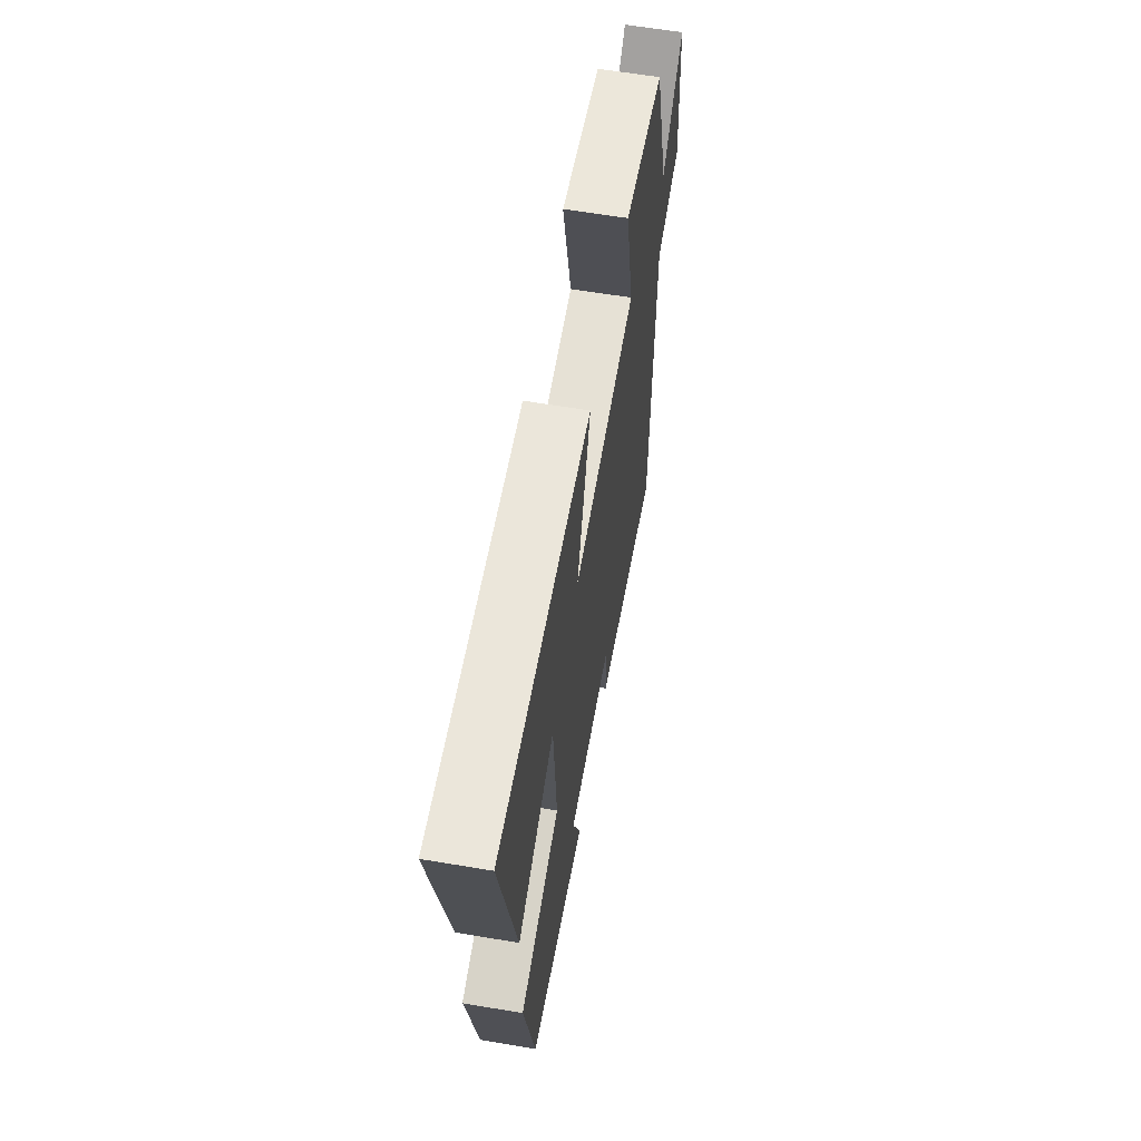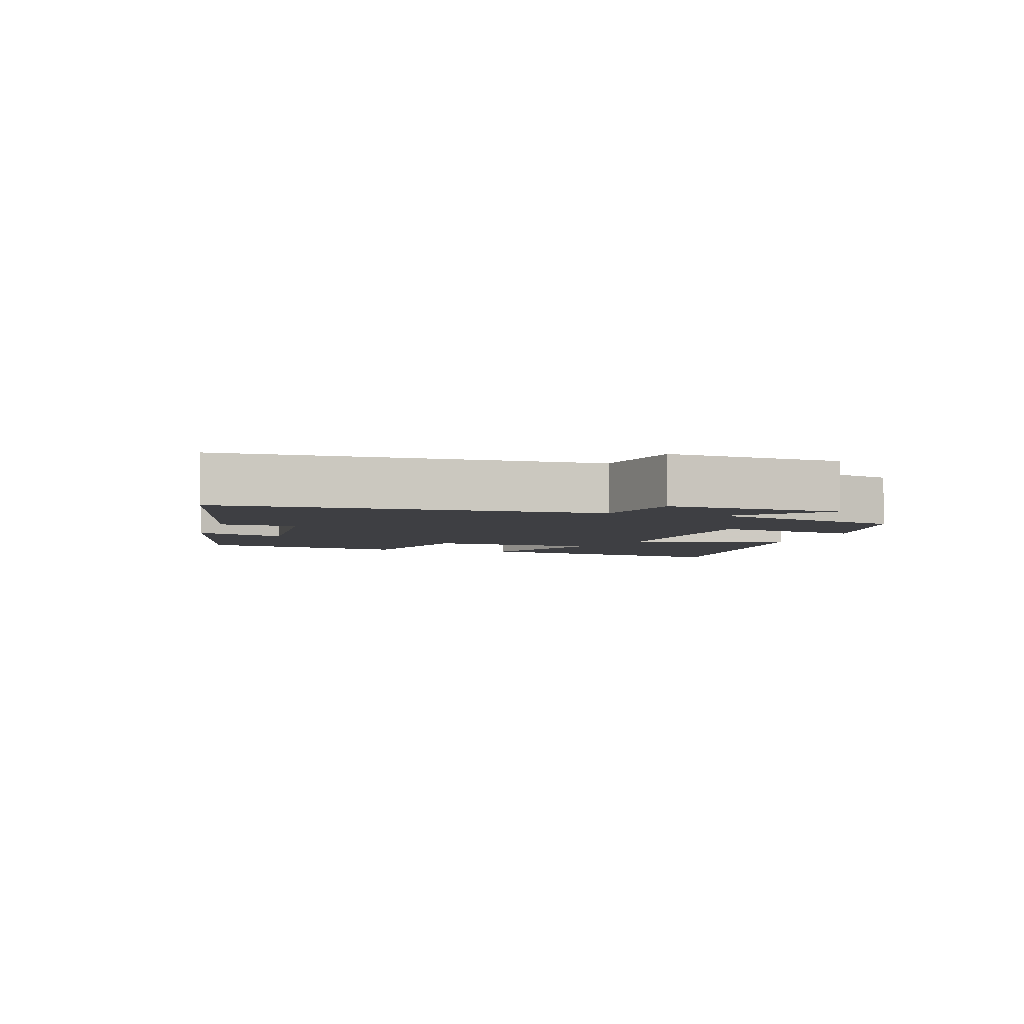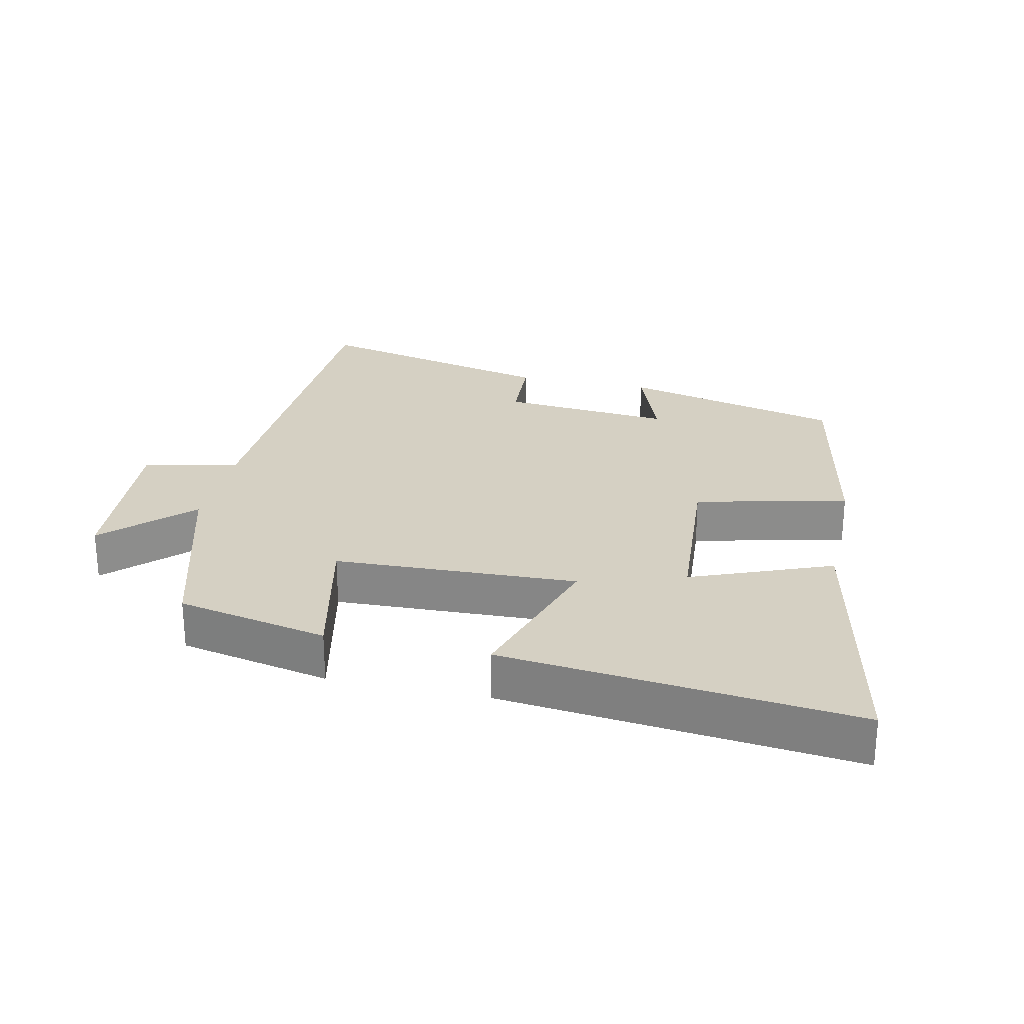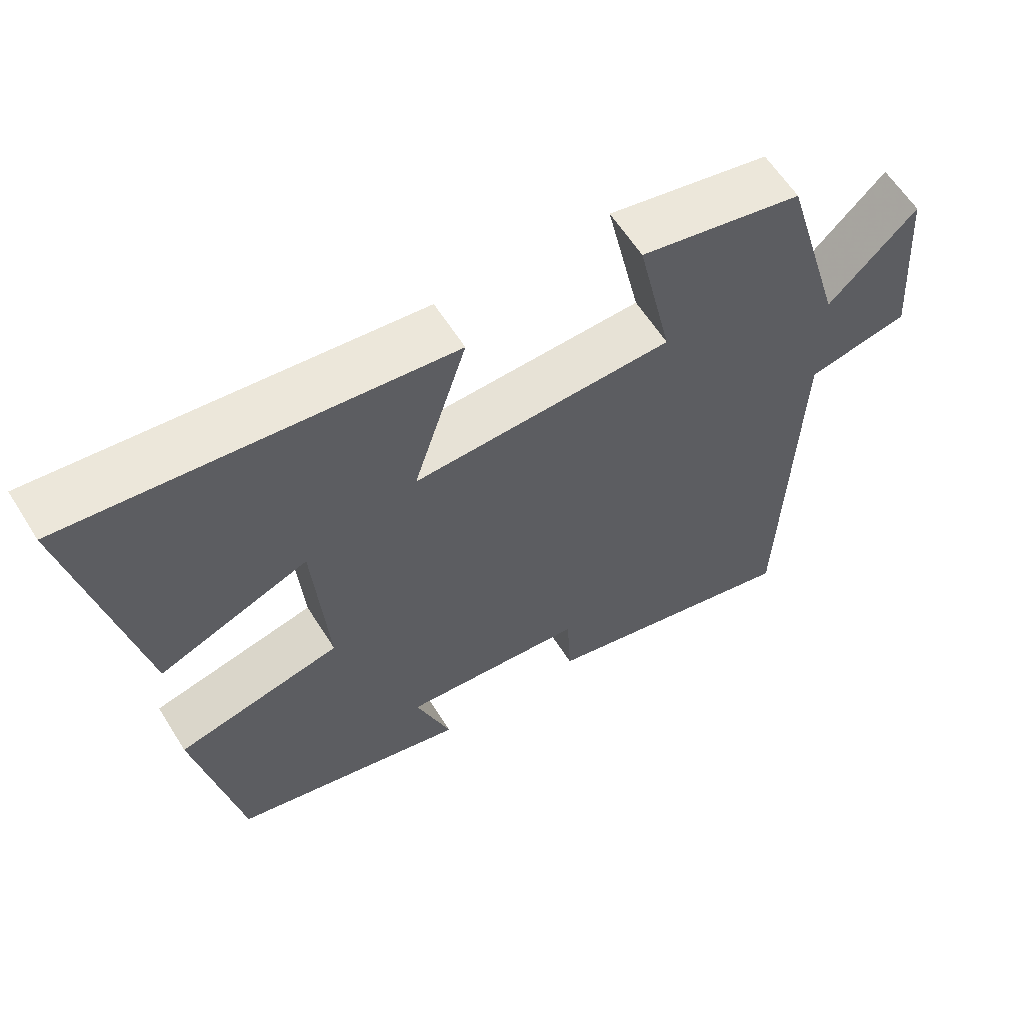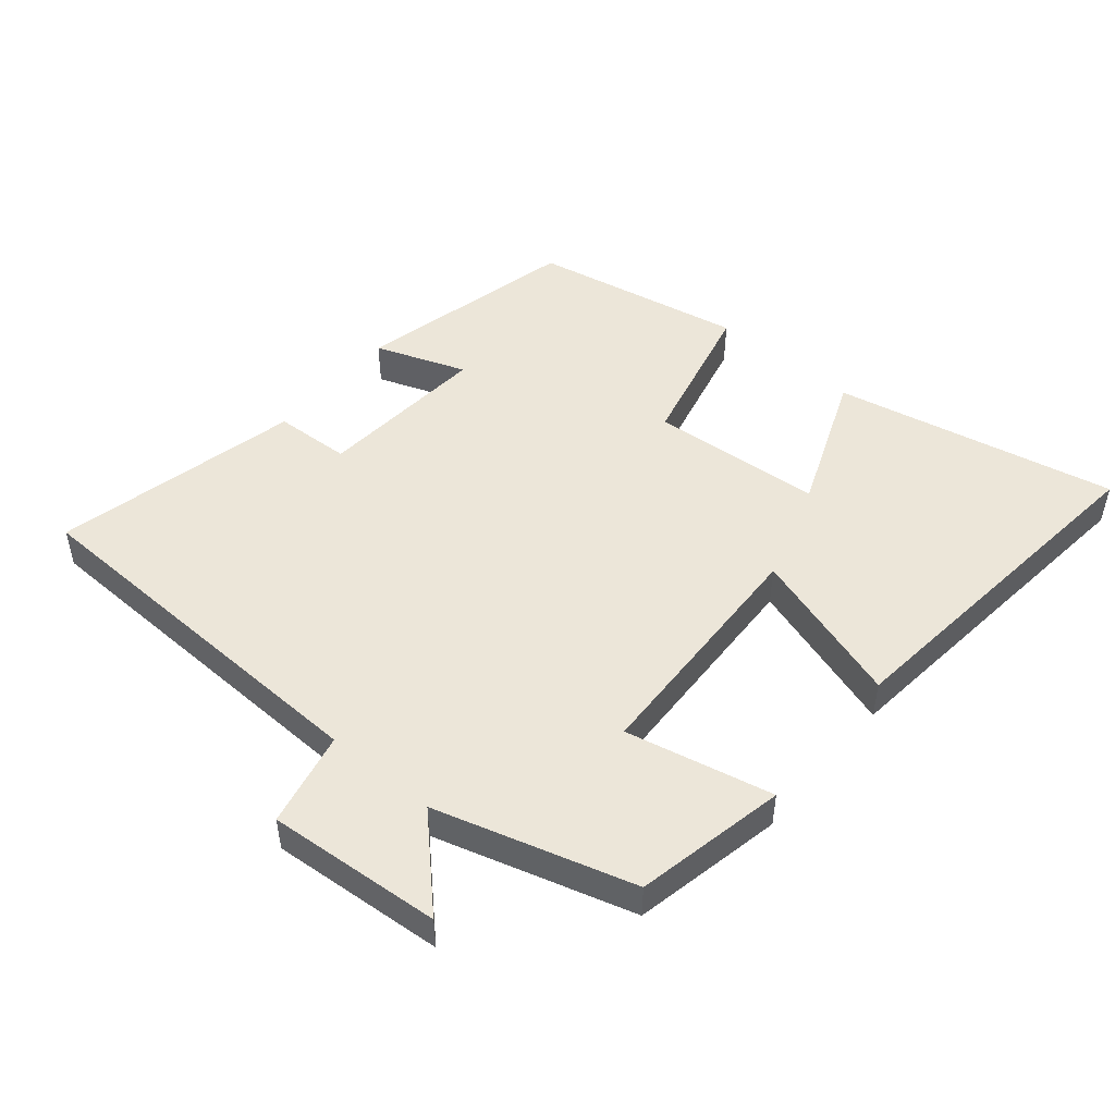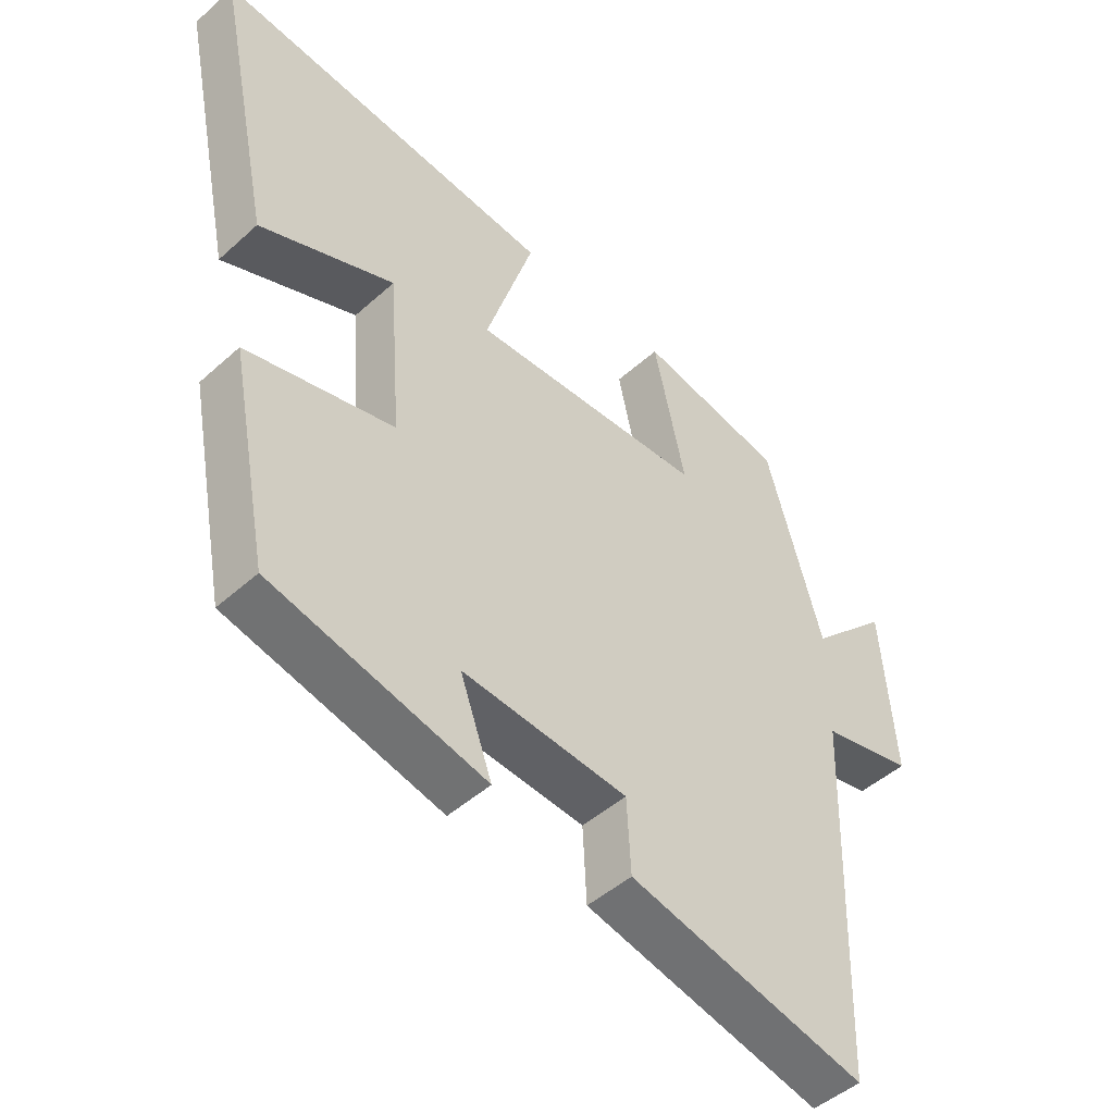
<metadata>
{"format":"obj","ext":"obj","renderer":"f3d","projection":"perspective","resolution":1024,"background":"white","views":[{"elev":62.0,"azim":99.7,"up":"+Z"},{"elev":-4.2,"azim":-107.1,"up":"+Y"},{"elev":26.0,"azim":12.5,"up":"+Y"},{"elev":60.6,"azim":148.0,"up":"+Z"},{"elev":49.3,"azim":-50.1,"up":"+Y"},{"elev":-47.2,"azim":135.4,"up":"+Z"}]}
</metadata>
<code>
v -0.481 0.07 -0.587
v -0.5 0.07 -0.019
v -0.644 0.07 0.012
v -0.624 0.07 0.276
v -0.5 0.07 0.153
v -0.413 0.07 0.453
v -0.185 0.07 0.5
v -0.234 0.07 0.277
v 0.132 0.07 0.263
v 0.057 0.07 0.5
v 0.589 0.07 0.557
v 0.5 0.07 0.13
v 0.29 0.07 0.214
v 0.27 0.07 -0.046
v 0.5 0.07 -0.1
v 0.438 0.07 -0.419
v 0.105 0.07 -0.5
v 0.155 0.07 -0.363
v -0.103 0.07 -0.385
v -0.109 0.07 -0.5
v -0.481 0 -0.587
v -0.5 0 -0.019
v -0.644 0 0.012
v -0.624 0 0.276
v -0.5 0 0.153
v -0.413 0 0.453
v -0.185 0 0.5
v -0.234 0 0.277
v 0.132 0 0.263
v 0.057 0 0.5
v 0.589 0 0.557
v 0.5 0 0.13
v 0.29 0 0.214
v 0.27 0 -0.046
v 0.5 0 -0.1
v 0.438 0 -0.419
v 0.105 0 -0.5
v 0.155 0 -0.363
v -0.103 0 -0.385
v -0.109 0 -0.5
f 19 20 1 2
f 18 19 2
f 15 16 17 18
f 14 15 18 2
f 13 14 2 3
f 10 11 12 13
f 9 10 13
f 8 9 13 3
f 5 6 7 8
f 5 8 3
f 3 4 5
f 22 21 40 39
f 22 39 38
f 38 37 36 35
f 22 38 35 34
f 23 22 34 33
f 33 32 31 30
f 33 30 29
f 23 33 29 28
f 28 27 26 25
f 23 28 25
f 25 24 23
f 1 21 22 2
f 2 22 23 3
f 3 23 24 4
f 4 24 25 5
f 5 25 26 6
f 6 26 27 7
f 7 27 28 8
f 8 28 29 9
f 9 29 30 10
f 10 30 31 11
f 11 31 32 12
f 12 32 33 13
f 13 33 34 14
f 14 34 35 15
f 15 35 36 16
f 16 36 37 17
f 17 37 38 18
f 18 38 39 19
f 19 39 40 20
f 20 40 21 1

</code>
